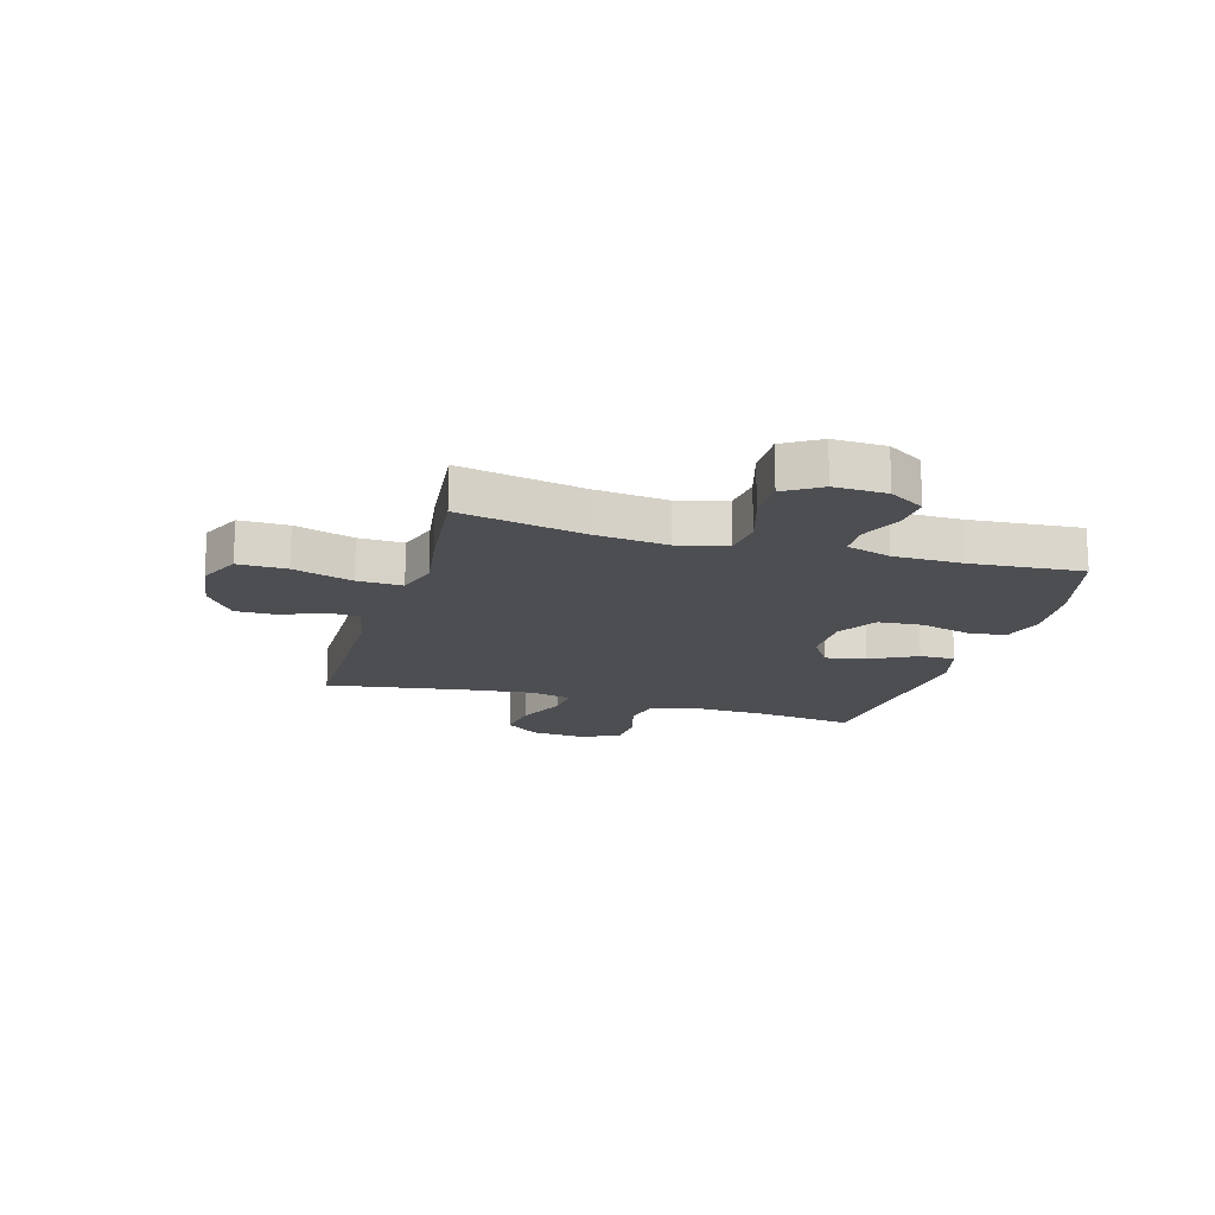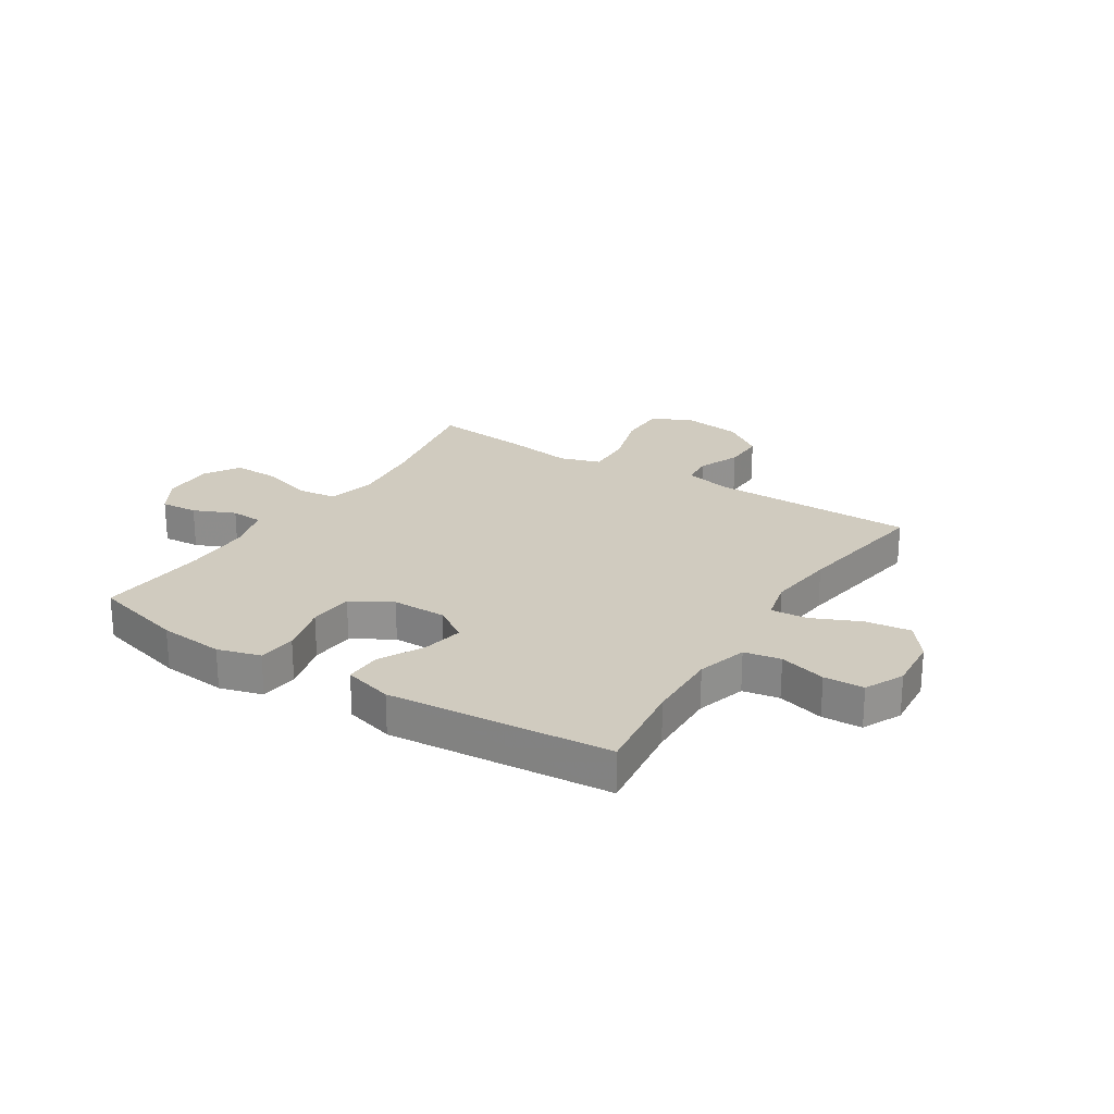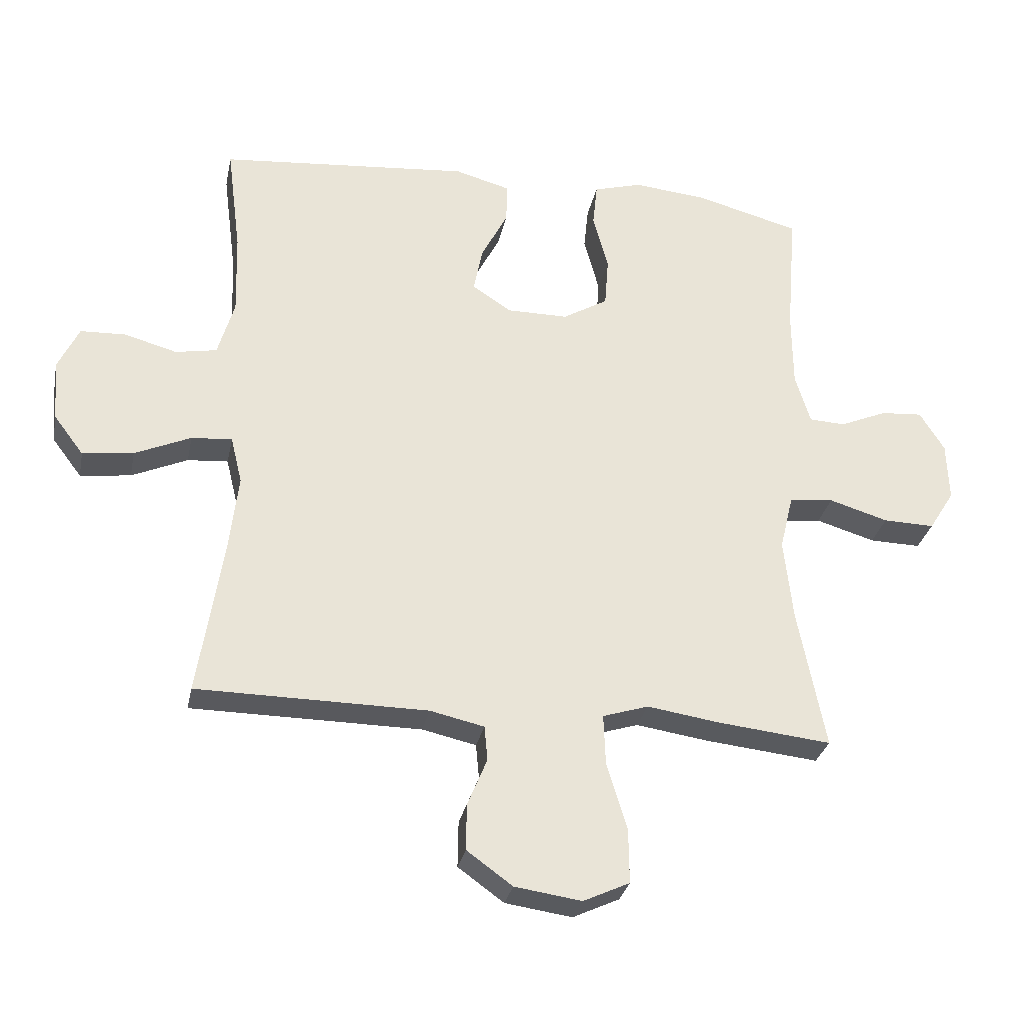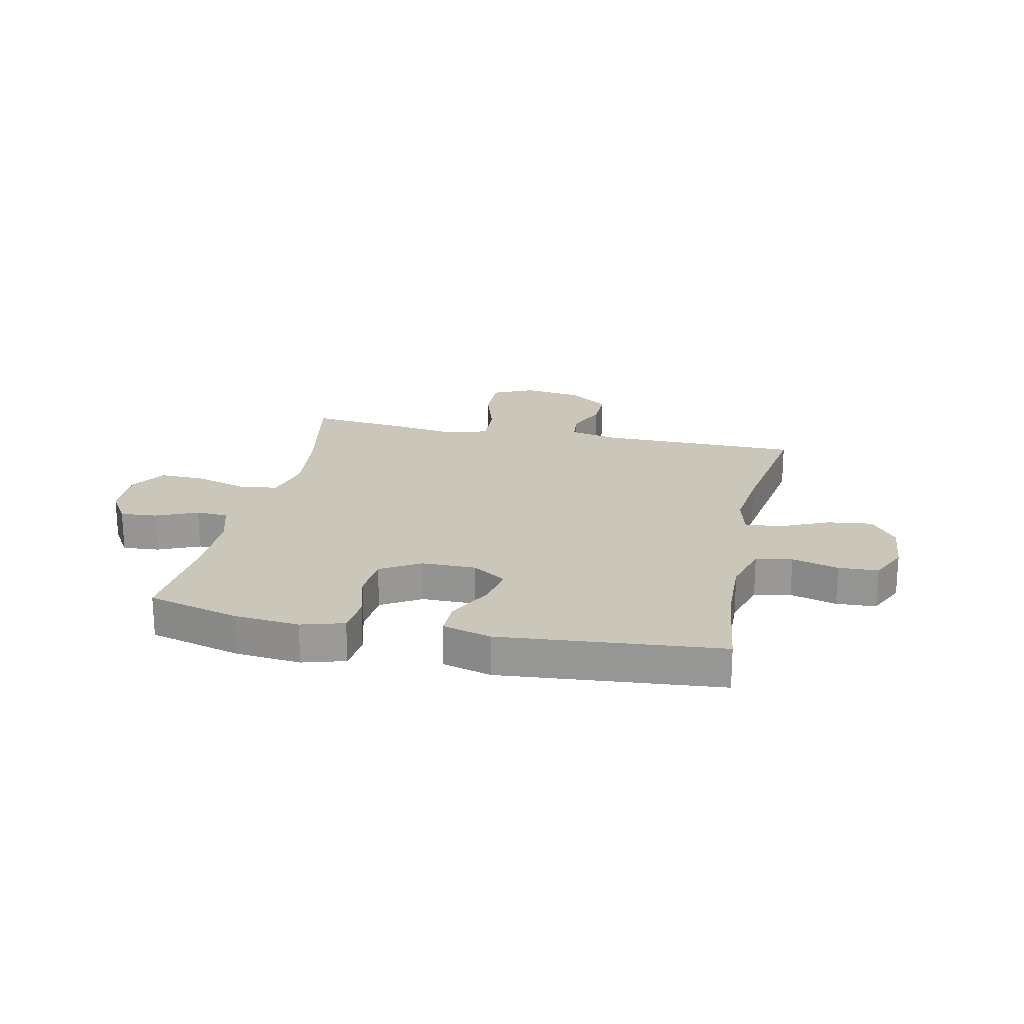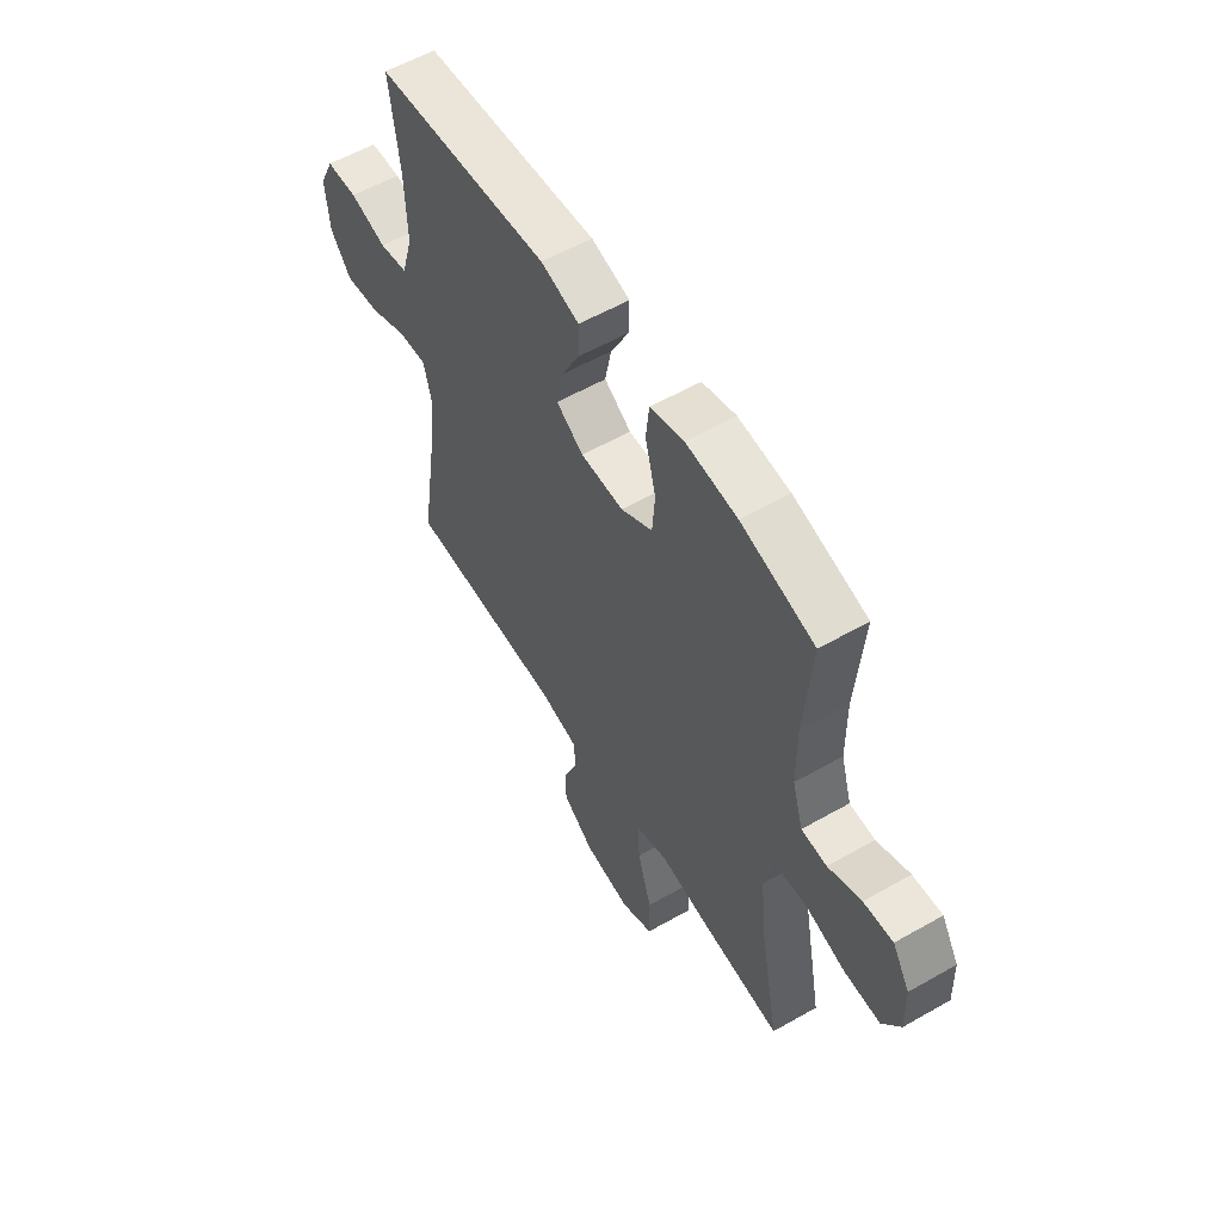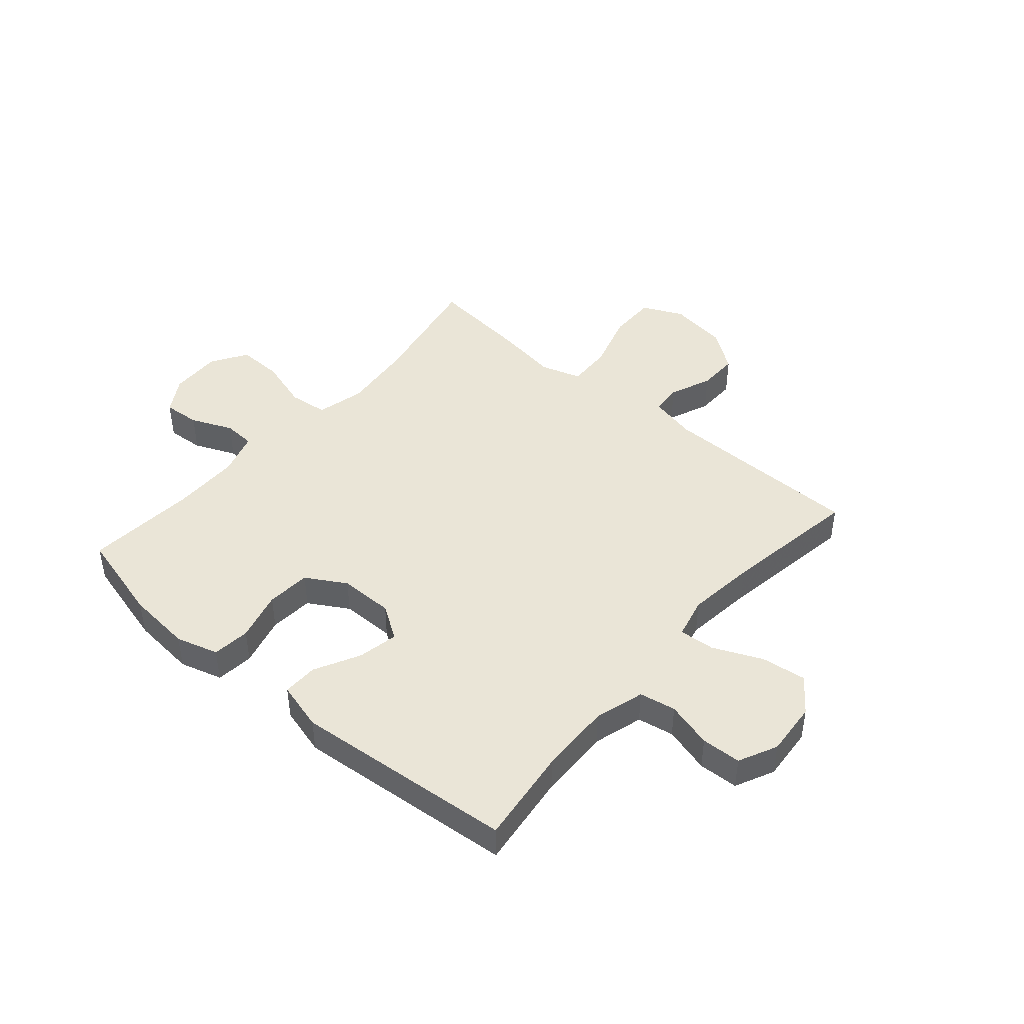
<metadata>
{"format":"obj","ext":"obj","renderer":"f3d","projection":"perspective","resolution":1024,"background":"white","views":[{"elev":-16.7,"azim":-106.3,"up":"+Y"},{"elev":23.7,"azim":32.5,"up":"+Y"},{"elev":-29.8,"azim":168.6,"up":"+Z"},{"elev":21.1,"azim":12.0,"up":"+Y"},{"elev":57.1,"azim":-120.7,"up":"+Z"},{"elev":44.4,"azim":40.8,"up":"+Y"}]}
</metadata>
<code>
v 0.5 0.07 0.5
v 0.478 0.07 0.328
v 0.474 0.07 0.198
v 0.5 0.07 0.109
v 0.565 0.07 0.097
v 0.648 0.07 0.12
v 0.719 0.07 0.117
v 0.752 0.07 0.048
v 0.744 0.07 -0.049
v 0.697 0.07 -0.111
v 0.617 0.07 -0.101
v 0.529 0.07 -0.062
v 0.465 0.07 -0.057
v 0.447 0.07 -0.131
v 0.461 0.07 -0.252
v 0.5 0.07 -0.5
v 0.137 0.07 -0.503
v 0.052 0.07 -0.522
v 0.047 0.07 -0.577
v 0.078 0.07 -0.652
v 0.079 0.07 -0.725
v 0.007 0.07 -0.777
v -0.098 0.07 -0.792
v -0.171 0.07 -0.758
v -0.17 0.07 -0.672
v -0.138 0.07 -0.567
v -0.135 0.07 -0.487
v -0.207 0.07 -0.464
v -0.321 0.07 -0.481
v -0.5 0.07 -0.5
v -0.457 0.07 -0.279
v -0.443 0.07 -0.15
v -0.464 0.07 -0.063
v -0.534 0.07 -0.055
v -0.627 0.07 -0.083
v -0.708 0.07 -0.085
v -0.748 0.07 -0.021
v -0.745 0.07 0.072
v -0.706 0.07 0.135
v -0.64 0.07 0.13
v -0.566 0.07 0.098
v -0.509 0.07 0.101
v -0.485 0.07 0.18
v -0.484 0.07 0.301
v -0.5 0.07 0.5
v -0.335 0.07 0.544
v -0.219 0.07 0.555
v -0.143 0.07 0.533
v -0.136 0.07 0.465
v -0.16 0.07 0.375
v -0.154 0.07 0.296
v -0.083 0.07 0.254
v 0.014 0.07 0.254
v 0.075 0.07 0.294
v 0.061 0.07 0.366
v 0.019 0.07 0.448
v 0.018 0.07 0.511
v 0.105 0.07 0.535
v 0.5 0 0.5
v 0.478 0 0.328
v 0.474 0 0.198
v 0.5 0 0.109
v 0.565 0 0.097
v 0.648 0 0.12
v 0.719 0 0.117
v 0.752 0 0.048
v 0.744 0 -0.049
v 0.697 0 -0.111
v 0.617 0 -0.101
v 0.529 0 -0.062
v 0.465 0 -0.057
v 0.447 0 -0.131
v 0.461 0 -0.252
v 0.5 0 -0.5
v 0.137 0 -0.503
v 0.052 0 -0.522
v 0.047 0 -0.577
v 0.078 0 -0.652
v 0.079 0 -0.725
v 0.007 0 -0.777
v -0.098 0 -0.792
v -0.171 0 -0.758
v -0.17 0 -0.672
v -0.138 0 -0.567
v -0.135 0 -0.487
v -0.207 0 -0.464
v -0.321 0 -0.481
v -0.5 0 -0.5
v -0.457 0 -0.279
v -0.443 0 -0.15
v -0.464 0 -0.063
v -0.534 0 -0.055
v -0.627 0 -0.083
v -0.708 0 -0.085
v -0.748 0 -0.021
v -0.745 0 0.072
v -0.706 0 0.135
v -0.64 0 0.13
v -0.566 0 0.098
v -0.509 0 0.101
v -0.485 0 0.18
v -0.484 0 0.301
v -0.5 0 0.5
v -0.335 0 0.544
v -0.219 0 0.555
v -0.143 0 0.533
v -0.136 0 0.465
v -0.16 0 0.375
v -0.154 0 0.296
v -0.083 0 0.254
v 0.014 0 0.254
v 0.075 0 0.294
v 0.061 0 0.366
v 0.019 0 0.448
v 0.018 0 0.511
v 0.105 0 0.535
f 58 1 2
f 57 58 2
f 56 57 2
f 55 56 2
f 54 55 2 3
f 53 54 3 4
f 52 53 4
f 48 49 50
f 47 48 50
f 46 47 50
f 45 46 50
f 44 45 50
f 43 44 50 51
f 42 43 51 52
f 39 40 41
f 38 39 41
f 37 38 41
f 36 37 41
f 35 36 41
f 34 35 41
f 33 34 41 42
f 28 29 30 31
f 27 28 31 32
f 24 25 26
f 23 24 26
f 22 23 26
f 21 22 26
f 20 21 26
f 19 20 26
f 18 19 26 27
f 27 32 33
f 18 27 33
f 17 18 33
f 10 11 12
f 9 10 12
f 8 9 12
f 7 8 12
f 6 7 12
f 5 6 12
f 4 5 12 13
f 52 4 13 14
f 33 42 52
f 17 33 52
f 16 17 52
f 15 16 52
f 14 15 52
f 60 59 116
f 60 116 115
f 60 115 114
f 60 114 113
f 61 60 113 112
f 62 61 112 111
f 62 111 110
f 108 107 106
f 108 106 105
f 108 105 104
f 108 104 103
f 108 103 102
f 109 108 102 101
f 110 109 101 100
f 99 98 97
f 99 97 96
f 99 96 95
f 99 95 94
f 99 94 93
f 99 93 92
f 100 99 92 91
f 89 88 87 86
f 90 89 86 85
f 84 83 82
f 84 82 81
f 84 81 80
f 84 80 79
f 84 79 78
f 84 78 77
f 85 84 77 76
f 91 90 85
f 91 85 76
f 91 76 75
f 70 69 68
f 70 68 67
f 70 67 66
f 70 66 65
f 70 65 64
f 70 64 63
f 71 70 63 62
f 72 71 62 110
f 110 100 91
f 110 91 75
f 110 75 74
f 110 74 73
f 110 73 72
f 1 59 60 2
f 2 60 61 3
f 3 61 62 4
f 4 62 63 5
f 5 63 64 6
f 6 64 65 7
f 7 65 66 8
f 8 66 67 9
f 9 67 68 10
f 10 68 69 11
f 11 69 70 12
f 12 70 71 13
f 13 71 72 14
f 14 72 73 15
f 15 73 74 16
f 16 74 75 17
f 17 75 76 18
f 18 76 77 19
f 19 77 78 20
f 20 78 79 21
f 21 79 80 22
f 22 80 81 23
f 23 81 82 24
f 24 82 83 25
f 25 83 84 26
f 26 84 85 27
f 27 85 86 28
f 28 86 87 29
f 29 87 88 30
f 30 88 89 31
f 31 89 90 32
f 32 90 91 33
f 33 91 92 34
f 34 92 93 35
f 35 93 94 36
f 36 94 95 37
f 37 95 96 38
f 38 96 97 39
f 39 97 98 40
f 40 98 99 41
f 41 99 100 42
f 42 100 101 43
f 43 101 102 44
f 44 102 103 45
f 45 103 104 46
f 46 104 105 47
f 47 105 106 48
f 48 106 107 49
f 49 107 108 50
f 50 108 109 51
f 51 109 110 52
f 52 110 111 53
f 53 111 112 54
f 54 112 113 55
f 55 113 114 56
f 56 114 115 57
f 57 115 116 58
f 58 116 59 1

</code>
